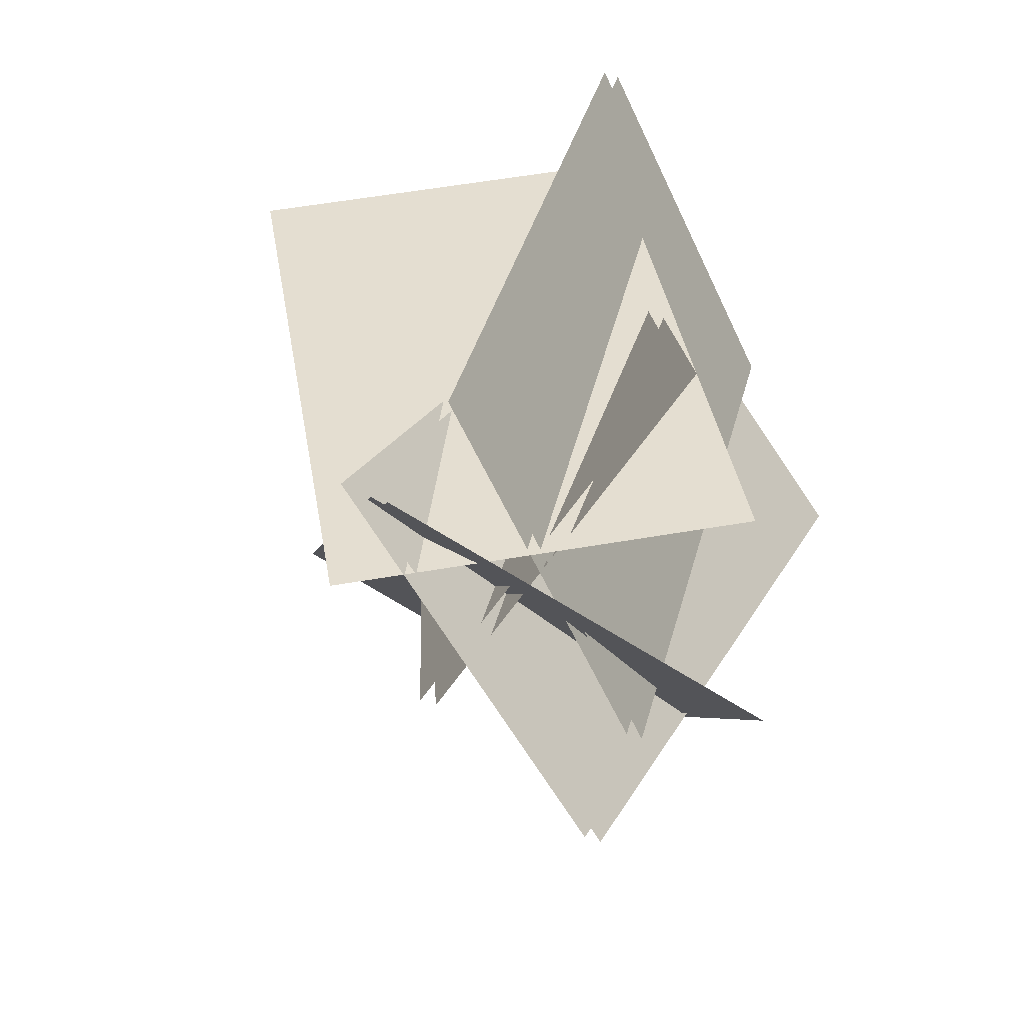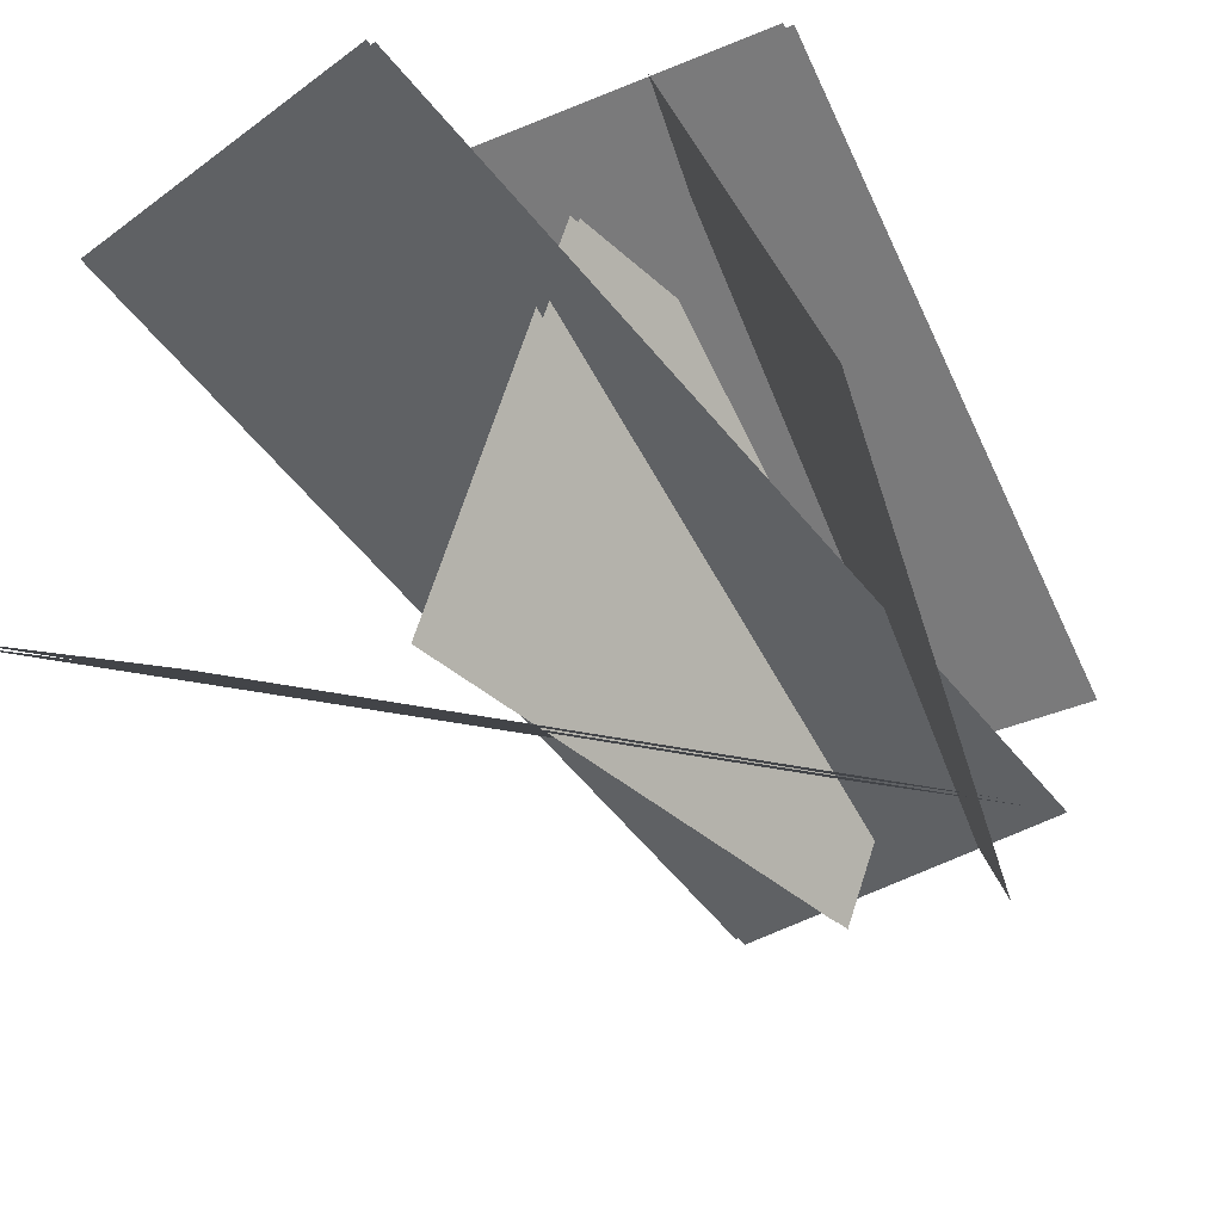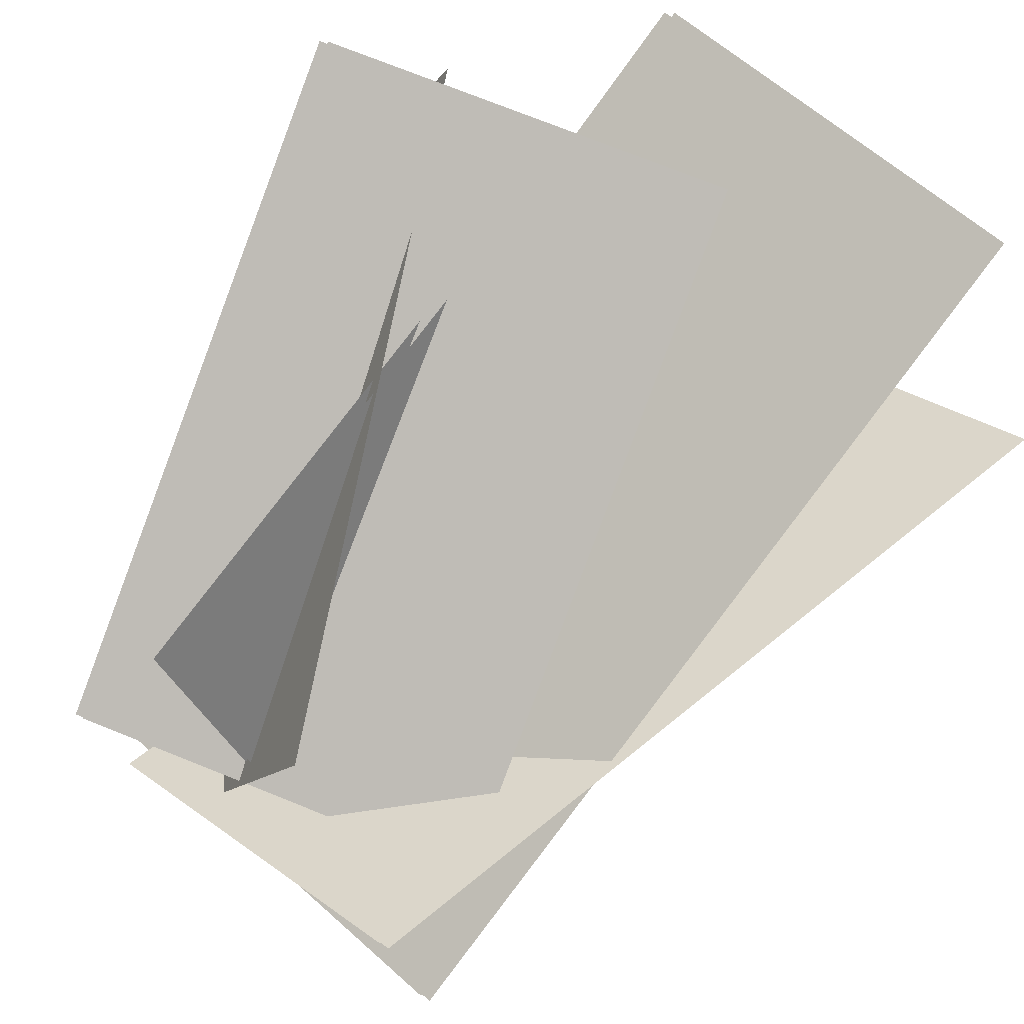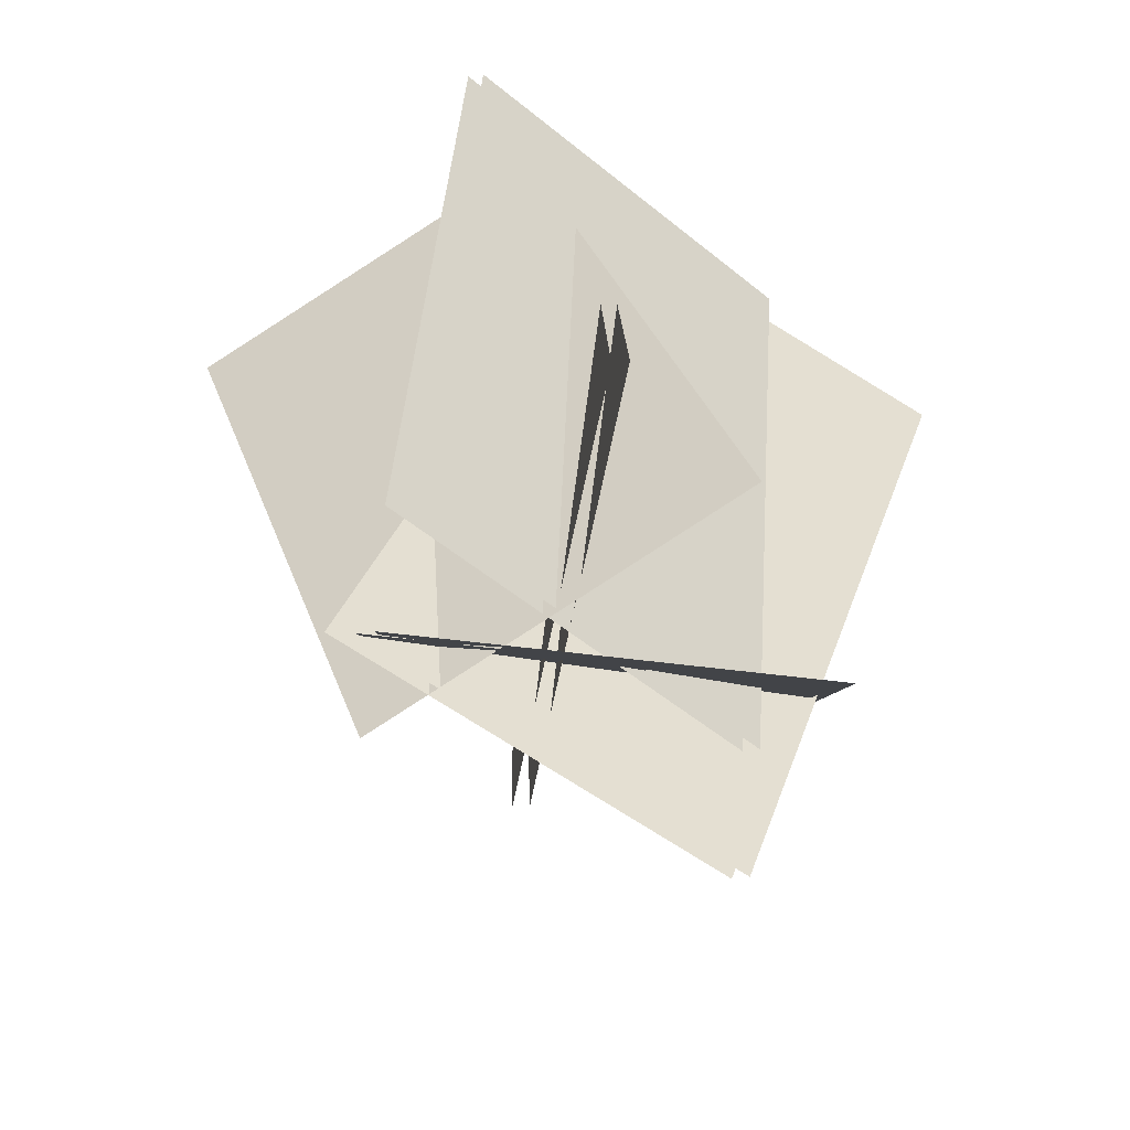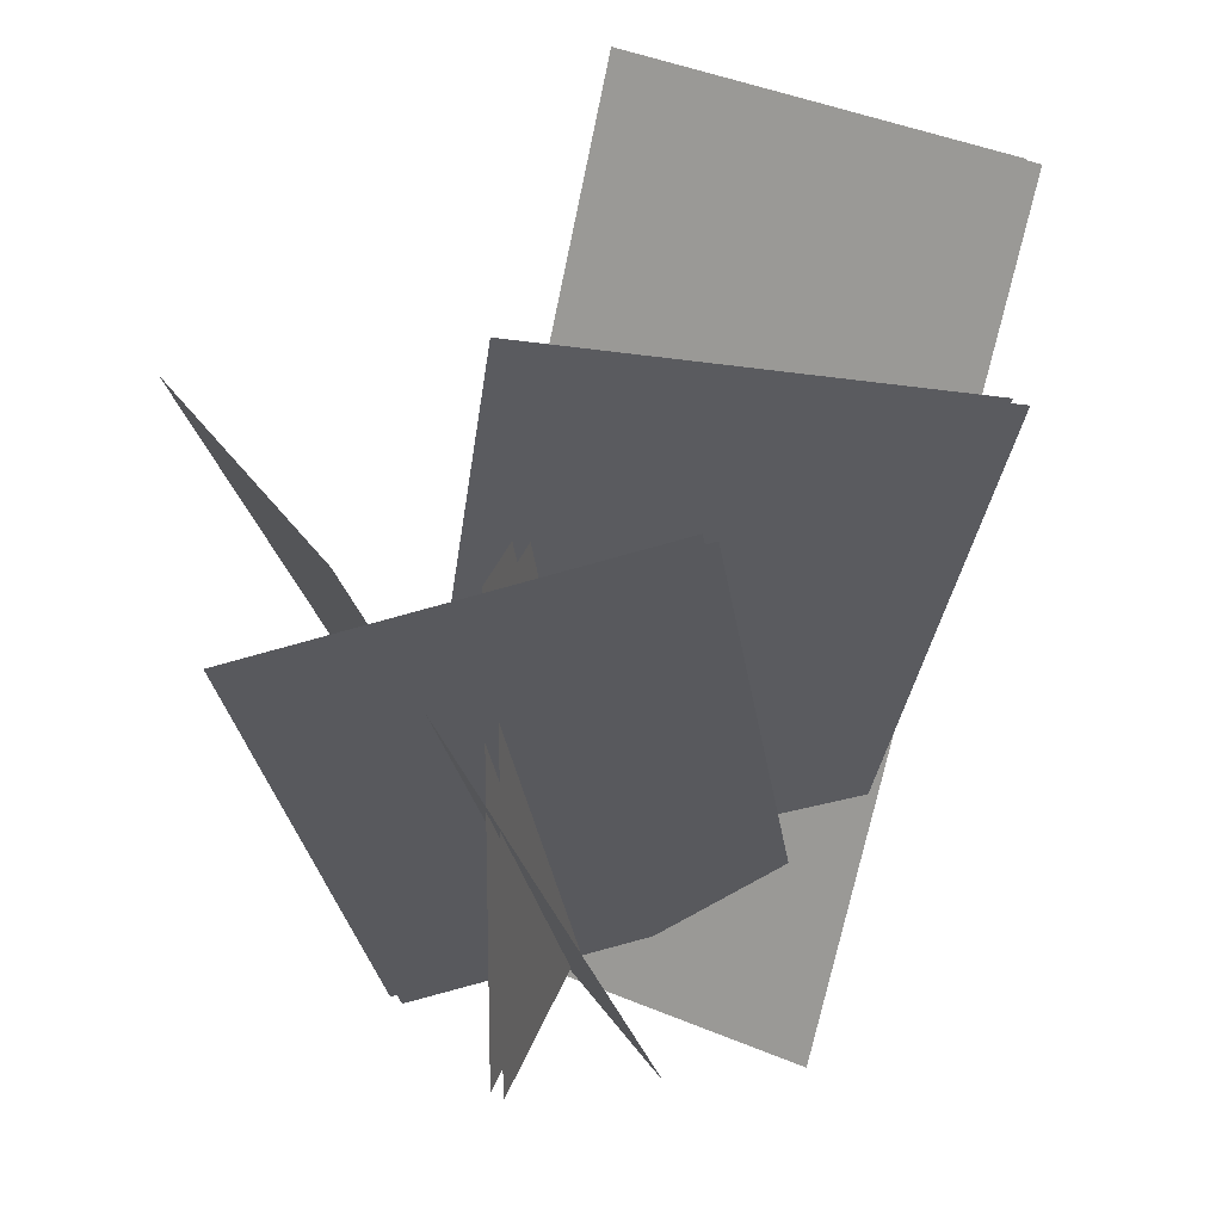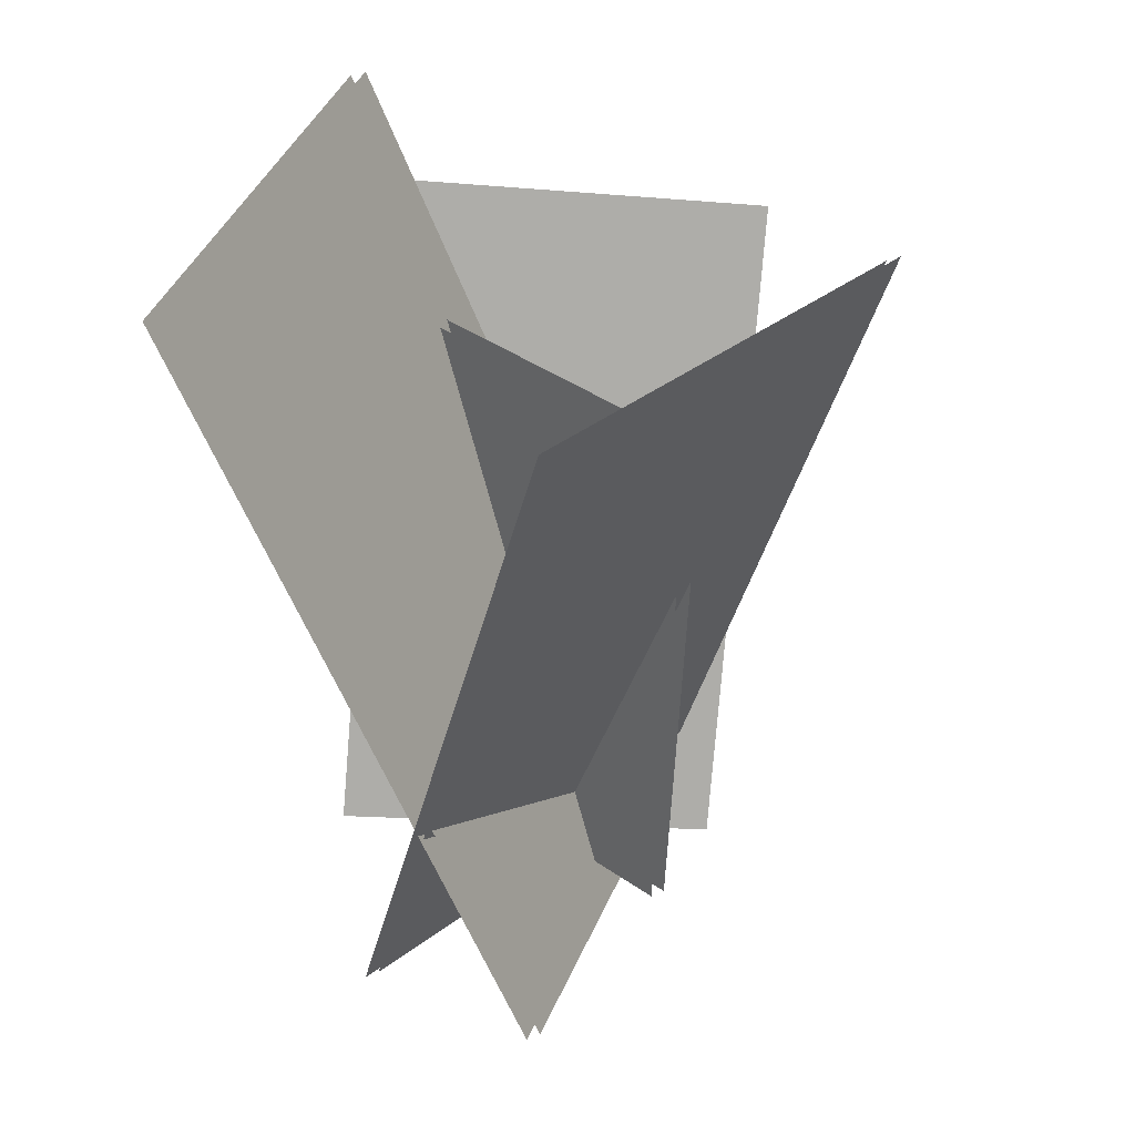
<metadata>
{"format":"obj","ext":"obj","renderer":"f3d","projection":"perspective","resolution":1024,"background":"white","views":[{"elev":-73.8,"azim":-63.5,"up":"+Y"},{"elev":-40.1,"azim":-141.0,"up":"+Z"},{"elev":73.0,"azim":34.1,"up":"+Z"},{"elev":-73.0,"azim":-38.4,"up":"+Y"},{"elev":37.7,"azim":-7.9,"up":"+Y"},{"elev":35.4,"azim":104.6,"up":"+Y"}]}
</metadata>
<code>
o gras1_Plane.003
v 0.2532 1.498 -2.991
v 0.4506 1.475 -3.393
v 0.2405 0.8671 -2.961
v 0.4379 0.8439 -3.363
v -0.01084 1.499 -2.918
v 0.427 1.595 -2.925
v 0.1387 0.7973 -3.194
v 0.5765 0.8935 -3.202
v 0.2411 1.498 -3.003
v 0.4384 1.475 -3.405
v 0.2284 0.8673 -2.973
v 0.4258 0.8442 -3.375
v 0.2541 1.767 -2.993
v 0.694 1.706 -2.931
v 0.1723 0.8256 -3.336
v 0.6121 0.7649 -3.274
v 0.1063 1.565 -2.96
v -0.04337 1.509 -3.379
v 0.4084 0.8587 -2.973
v 0.2588 0.8025 -3.392
v 0.8152 1.701 -3.349
v 0.4399 1.727 -3.593
v 0.5669 0.7696 -3.065
v 0.1916 0.7954 -3.309
v 0.2662 1.767 -2.981
v 0.7061 1.706 -2.919
v 0.1844 0.8254 -3.324
v 0.6243 0.7646 -3.262
v 0.8274 1.701 -3.337
v 0.452 1.727 -3.581
v 0.579 0.7694 -3.053
v 0.2037 0.7952 -3.297
v 0.001276 1.498 -2.906
v 0.4391 1.594 -2.913
v 0.1508 0.797 -3.182
v 0.5887 0.8932 -3.189
f 1 3 4 2
f 5 6 8 7
f 9 10 12 11
f 13 14 16 15
f 17 18 20 19
f 21 22 24 23
f 25 27 28 26
f 29 31 32 30
f 33 35 36 34

</code>
